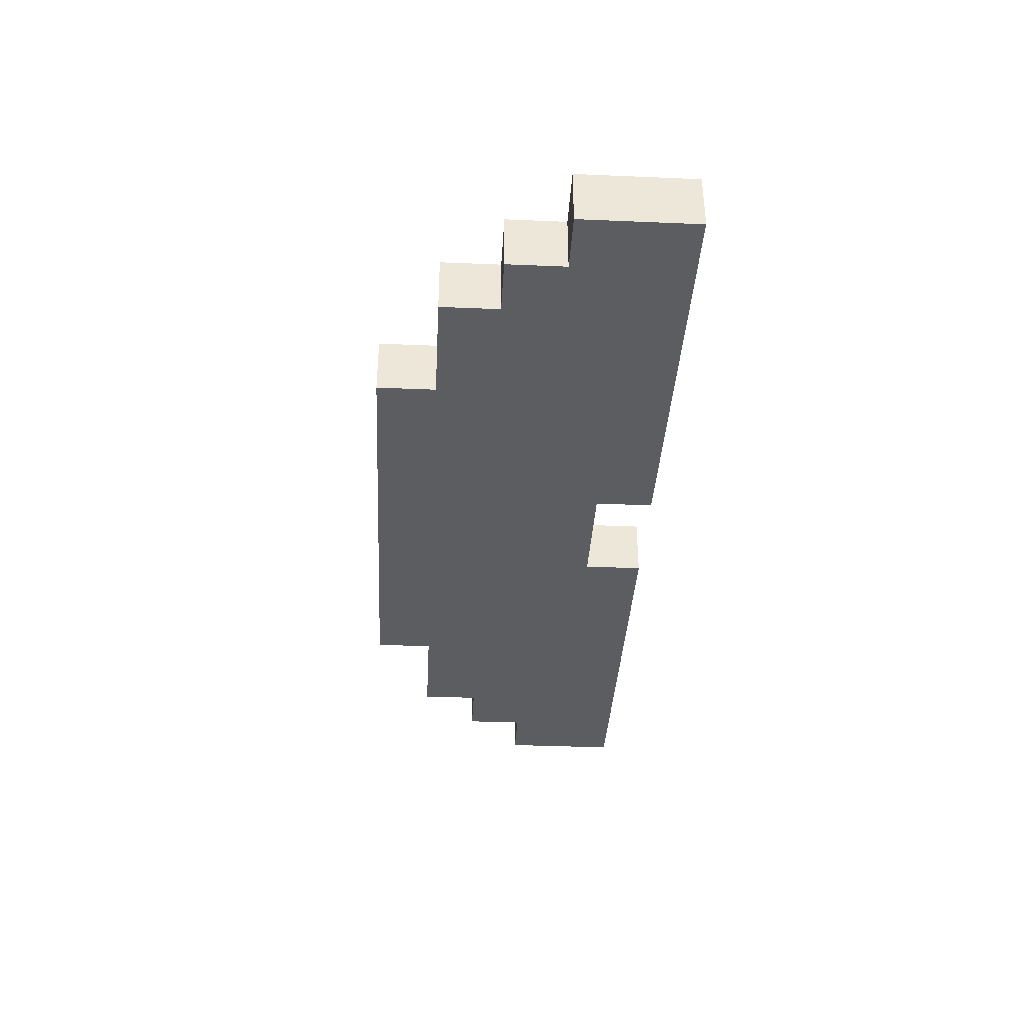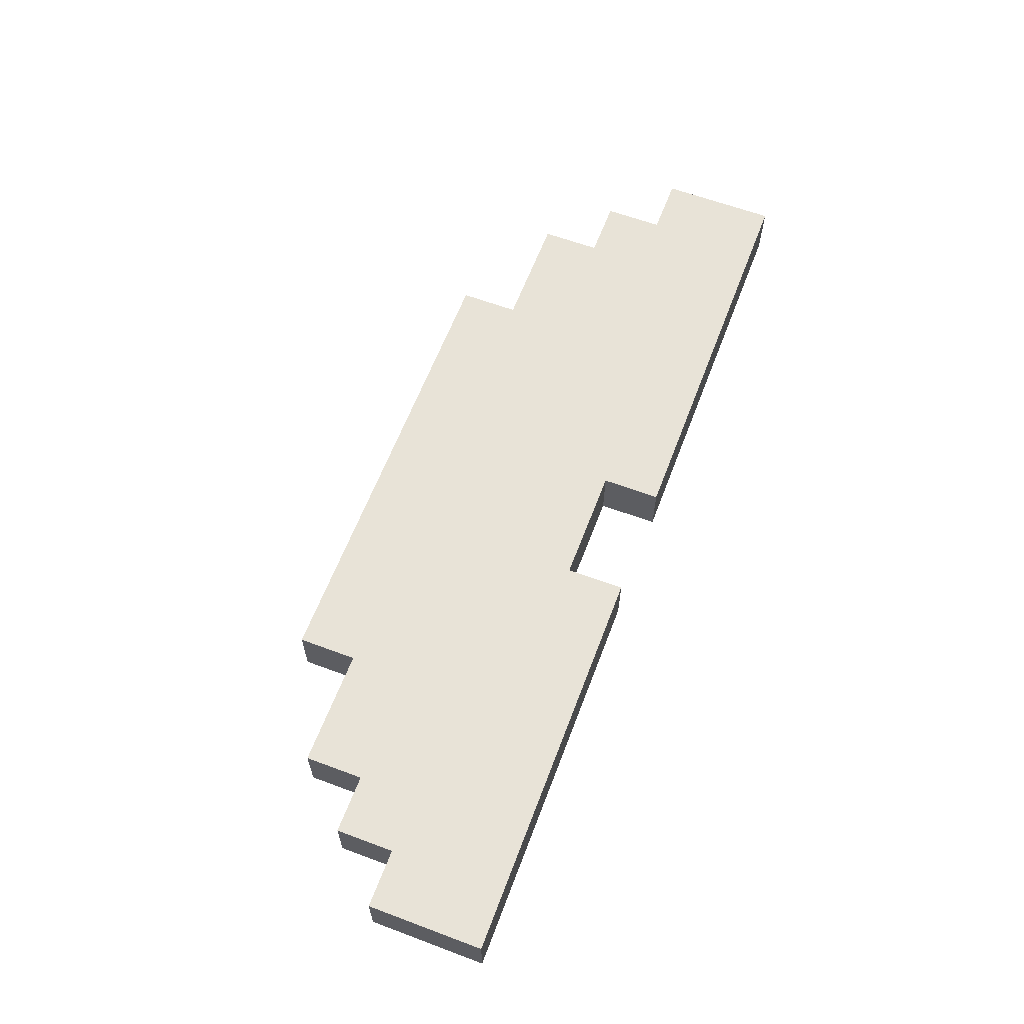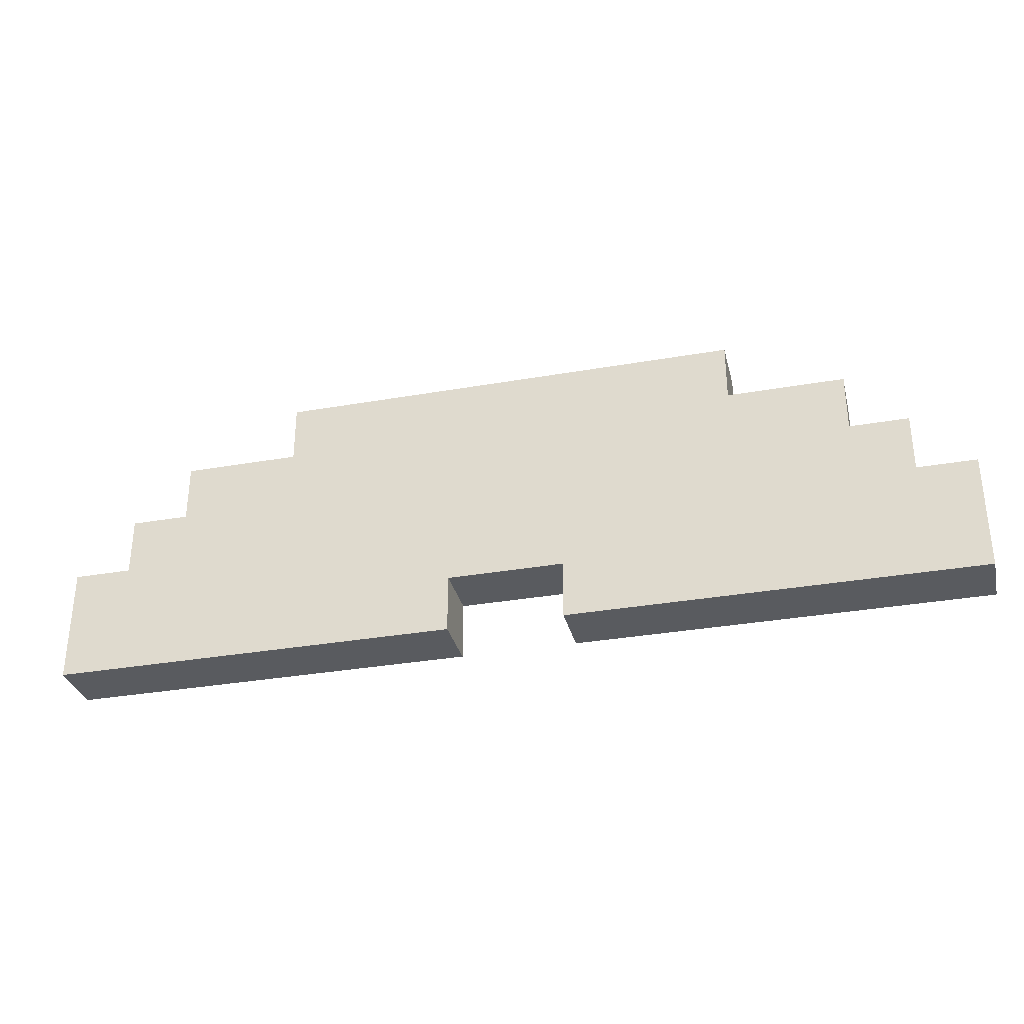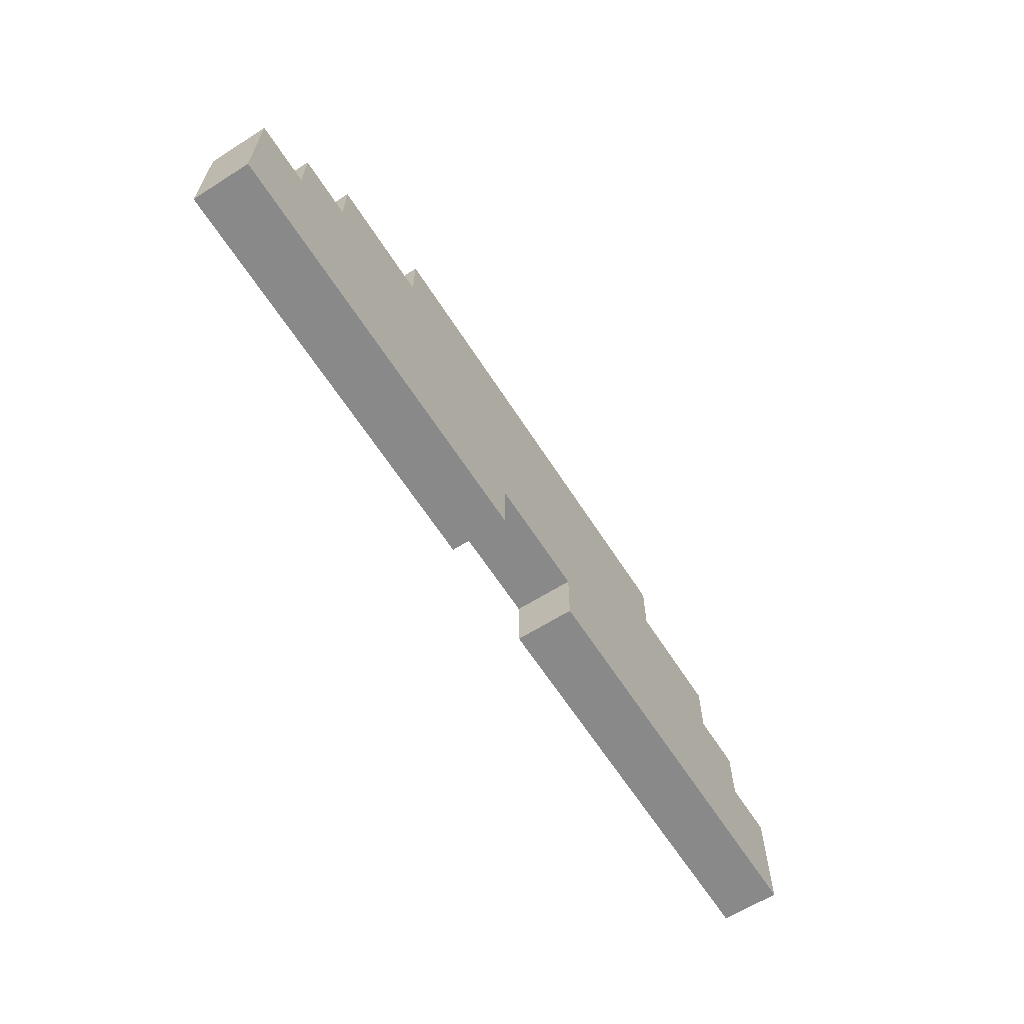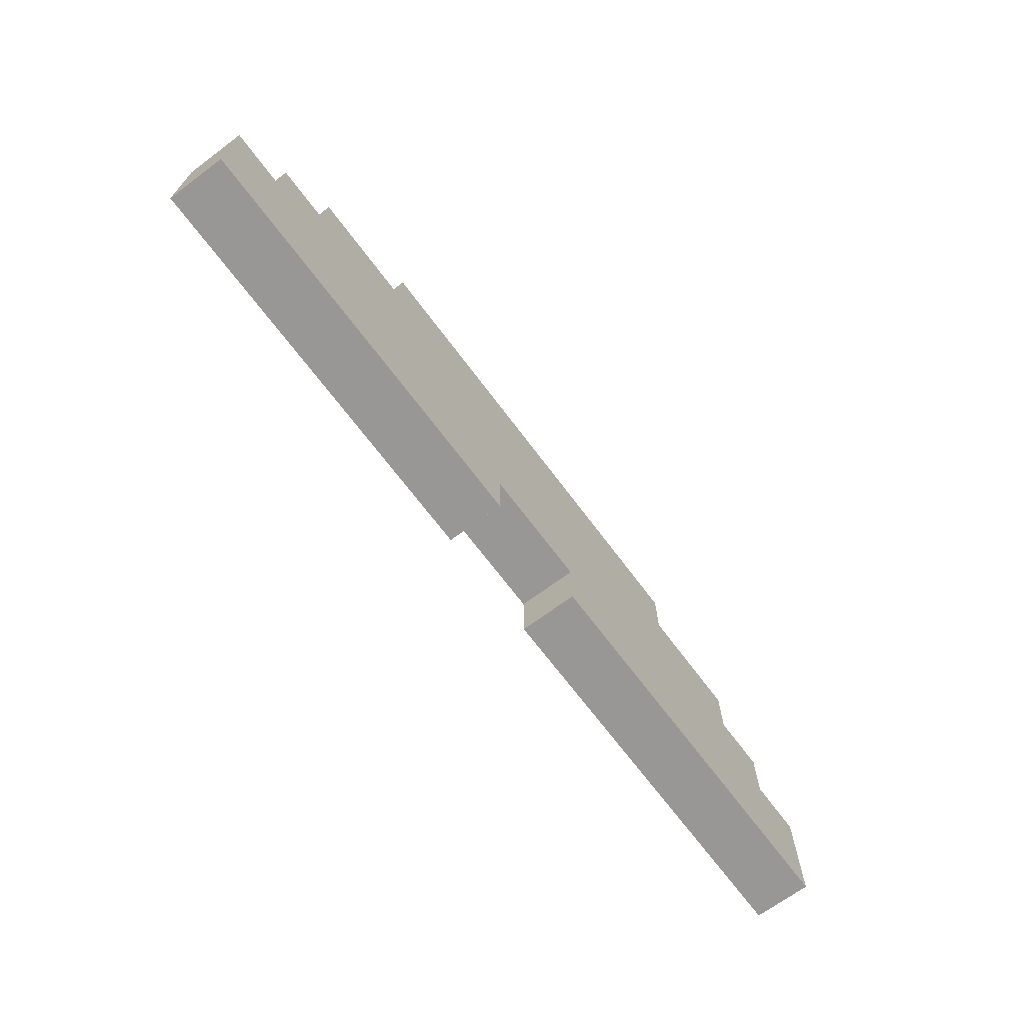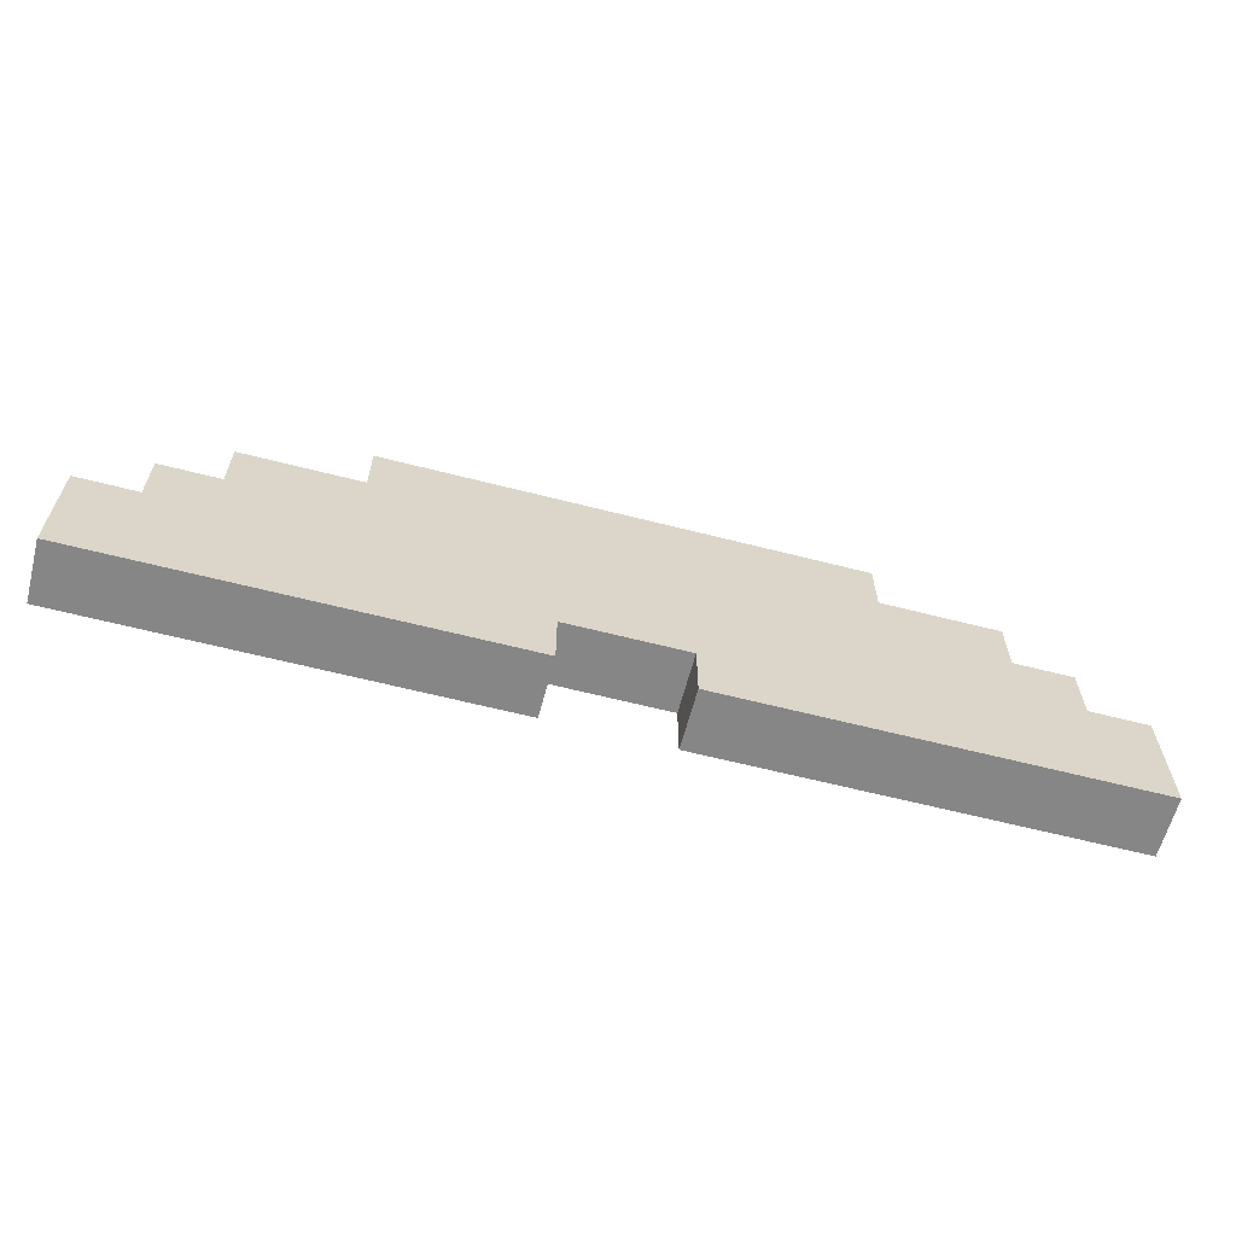
<metadata>
{"format":"obj","ext":"obj","renderer":"f3d","projection":"perspective","resolution":1024,"background":"white","views":[{"elev":-37.1,"azim":-93.1,"up":"+Z"},{"elev":62.0,"azim":-69.2,"up":"+Z"},{"elev":-32.7,"azim":-166.3,"up":"+Y"},{"elev":-63.2,"azim":122.6,"up":"+Y"},{"elev":-68.3,"azim":-53.3,"up":"+Y"},{"elev":-62.2,"azim":165.4,"up":"+Y"}]}
</metadata>
<code>
o
v -0.8 0 0.2
v -0.8 0 0.1
v -0.8 0.2 0.2
v -0.8 0.2 0.1
v -0.7 0.2 0.2
v -0.7 0.2 0.1
v -0.7 0.3 0.2
v -0.7 0.3 0.1
v -0.6 0.3 0.2
v -0.6 0.3 0.1
v -0.6 0.4 0.2
v -0.6 0.4 0.1
v -0.4 0.4 0.2
v -0.4 0.4 0.1
v -0.4 0.5 0.2
v -0.4 0.5 0.1
v 0.1 0 0.2
v 0.1 0 0.1
v 0.1 0.1 0.2
v 0.1 0.1 0.1
v -0.1 0 0.2
v -0.1 0 0.1
v -0.1 0.1 0.2
v -0.1 0.1 0.1
v 0.4 0.4 0.2
v 0.4 0.4 0.1
v 0.4 0.5 0.2
v 0.4 0.5 0.1
v 0.6 0.3 0.2
v 0.6 0.3 0.1
v 0.6 0.4 0.2
v 0.6 0.4 0.1
v 0.7 0.2 0.2
v 0.7 0.2 0.1
v 0.7 0.3 0.2
v 0.7 0.3 0.1
v 0.8 0 0.2
v 0.8 0 0.1
v 0.8 0.2 0.2
v 0.8 0.2 0.1
v -0.8 0 0.2
v -0.8 0.2 0.2
v -0.7 0 0.2
v -0.7 0.1 0.2
v -0.7 0.2 0.2
v -0.7 0.3 0.2
v -0.6 0 0.2
v -0.6 0.1 0.2
v -0.6 0.2 0.2
v -0.6 0.3 0.2
v -0.6 0.4 0.2
v -0.5 0.1 0.2
v -0.5 0.2 0.2
v -0.5 0.3 0.2
v -0.5 0.4 0.2
v -0.4 0.4 0.2
v -0.4 0.5 0.2
v -0.3 0.1 0.2
v -0.3 0.2 0.2
v -0.3 0.3 0.2
v -0.3 0.4 0.2
v -0.3 0.5 0.2
v -0.2 0.1 0.2
v -0.2 0.2 0.2
v -0.2 0.3 0.2
v -0.2 0.4 0.2
v -0.1 0 0.2
v -0.1 0.1 0.2
v -0.1 0.3 0.2
v -0.1 0.4 0.2
v -0.1 0.5 0.2
v 0.1 0 0.2
v 0.1 0.1 0.2
v 0.1 0.3 0.2
v 0.1 0.4 0.2
v 0.1 0.5 0.2
v 0.2 0.1 0.2
v 0.2 0.2 0.2
v 0.2 0.3 0.2
v 0.2 0.4 0.2
v 0.3 0.1 0.2
v 0.3 0.2 0.2
v 0.3 0.3 0.2
v 0.3 0.4 0.2
v 0.3 0.5 0.2
v 0.4 0.4 0.2
v 0.4 0.5 0.2
v 0.5 0.1 0.2
v 0.5 0.2 0.2
v 0.5 0.3 0.2
v 0.5 0.4 0.2
v 0.6 0 0.2
v 0.6 0.1 0.2
v 0.6 0.2 0.2
v 0.6 0.3 0.2
v 0.6 0.4 0.2
v 0.7 0 0.2
v 0.7 0.1 0.2
v 0.7 0.2 0.2
v 0.7 0.3 0.2
v 0.8 0 0.2
v 0.8 0.2 0.2
v -0.8 0 0.1
v -0.8 0.2 0.1
v -0.7 0 0.1
v -0.7 0.1 0.1
v -0.7 0.2 0.1
v -0.7 0.3 0.1
v -0.6 0 0.1
v -0.6 0.1 0.1
v -0.6 0.2 0.1
v -0.6 0.3 0.1
v -0.6 0.4 0.1
v -0.5 0.1 0.1
v -0.5 0.2 0.1
v -0.5 0.3 0.1
v -0.5 0.4 0.1
v -0.4 0.4 0.1
v -0.4 0.5 0.1
v -0.3 0.1 0.1
v -0.3 0.2 0.1
v -0.3 0.3 0.1
v -0.3 0.4 0.1
v -0.3 0.5 0.1
v -0.2 0.1 0.1
v -0.2 0.2 0.1
v -0.2 0.3 0.1
v -0.2 0.4 0.1
v -0.1 0 0.1
v -0.1 0.1 0.1
v -0.1 0.3 0.1
v -0.1 0.4 0.1
v -0.1 0.5 0.1
v 0.1 0 0.1
v 0.1 0.1 0.1
v 0.1 0.3 0.1
v 0.1 0.4 0.1
v 0.1 0.5 0.1
v 0.2 0.1 0.1
v 0.2 0.2 0.1
v 0.2 0.3 0.1
v 0.2 0.4 0.1
v 0.3 0.1 0.1
v 0.3 0.2 0.1
v 0.3 0.3 0.1
v 0.3 0.4 0.1
v 0.3 0.5 0.1
v 0.4 0.4 0.1
v 0.4 0.5 0.1
v 0.5 0.1 0.1
v 0.5 0.2 0.1
v 0.5 0.3 0.1
v 0.5 0.4 0.1
v 0.6 0 0.1
v 0.6 0.1 0.1
v 0.6 0.2 0.1
v 0.6 0.3 0.1
v 0.6 0.4 0.1
v 0.7 0 0.1
v 0.7 0.1 0.1
v 0.7 0.2 0.1
v 0.7 0.3 0.1
v 0.8 0 0.1
v 0.8 0.2 0.1
v -0.8 0 0.2
v -0.7 0 0.2
v -0.6 0 0.2
v -0.1 0 0.2
v 0.1 0 0.2
v 0.6 0 0.2
v 0.7 0 0.2
v 0.8 0 0.2
v -0.8 0 0.1
v -0.7 0 0.1
v -0.6 0 0.1
v -0.1 0 0.1
v 0.1 0 0.1
v 0.6 0 0.1
v 0.7 0 0.1
v 0.8 0 0.1
v -0.1 0.1 0.2
v 0.1 0.1 0.2
v -0.1 0.1 0.1
v 0.1 0.1 0.1
v -0.8 0.2 0.2
v -0.7 0.2 0.2
v 0.7 0.2 0.2
v 0.8 0.2 0.2
v -0.8 0.2 0.1
v -0.7 0.2 0.1
v 0.7 0.2 0.1
v 0.8 0.2 0.1
v -0.7 0.3 0.2
v -0.6 0.3 0.2
v 0.6 0.3 0.2
v 0.7 0.3 0.2
v -0.7 0.3 0.1
v -0.6 0.3 0.1
v 0.6 0.3 0.1
v 0.7 0.3 0.1
v -0.6 0.4 0.2
v -0.5 0.4 0.2
v -0.4 0.4 0.2
v 0.4 0.4 0.2
v 0.5 0.4 0.2
v 0.6 0.4 0.2
v -0.6 0.4 0.1
v -0.5 0.4 0.1
v -0.4 0.4 0.1
v 0.4 0.4 0.1
v 0.5 0.4 0.1
v 0.6 0.4 0.1
v -0.4 0.5 0.2
v -0.3 0.5 0.2
v -0.1 0.5 0.2
v 0.1 0.5 0.2
v 0.3 0.5 0.2
v 0.4 0.5 0.2
v -0.4 0.5 0.1
v -0.3 0.5 0.1
v -0.1 0.5 0.1
v 0.1 0.5 0.1
v 0.3 0.5 0.1
v 0.4 0.5 0.1
f 3 2 1
f 4 2 3
f 7 6 5
f 8 6 7
f 11 10 9
f 12 10 11
f 15 14 13
f 16 14 15
f 19 18 17
f 20 18 19
f 21 22 23
f 23 22 24
f 25 26 27
f 27 26 28
f 29 30 31
f 31 30 32
f 33 34 35
f 35 34 36
f 37 38 39
f 39 38 40
f 43 42 41
f 44 42 43
f 45 42 44
f 47 44 43
f 48 45 44
f 48 44 47
f 49 46 45
f 49 45 48
f 50 46 49
f 52 48 47
f 52 49 48
f 52 50 49
f 53 50 52
f 54 51 50
f 54 50 53
f 55 51 54
f 56 55 54
f 58 53 52
f 58 52 47
f 59 54 53
f 59 53 58
f 60 56 54
f 60 54 59
f 61 57 56
f 61 56 60
f 62 57 61
f 63 59 58
f 63 58 47
f 64 60 59
f 64 59 63
f 65 61 60
f 65 60 64
f 66 62 61
f 66 61 65
f 67 63 47
f 67 65 64
f 67 64 63
f 68 65 67
f 69 66 65
f 69 65 68
f 70 62 66
f 70 66 69
f 71 62 70
f 73 69 68
f 73 70 69
f 74 70 73
f 75 71 70
f 75 70 74
f 76 71 75
f 77 74 73
f 77 73 72
f 78 74 77
f 79 76 75
f 79 74 78
f 79 75 74
f 80 76 79
f 81 78 77
f 81 77 72
f 82 79 78
f 82 78 81
f 83 80 79
f 83 79 82
f 84 76 80
f 84 80 83
f 85 76 84
f 86 84 83
f 86 85 84
f 87 85 86
f 88 82 81
f 88 81 72
f 89 83 82
f 89 82 88
f 90 86 83
f 90 83 89
f 91 86 90
f 92 88 72
f 92 89 88
f 92 90 89
f 93 90 92
f 94 90 93
f 95 91 90
f 95 90 94
f 96 91 95
f 97 93 92
f 98 94 93
f 98 93 97
f 99 95 94
f 99 94 98
f 100 95 99
f 101 98 97
f 101 99 98
f 102 99 101
f 103 104 105
f 105 104 106
f 106 104 107
f 105 106 109
f 106 107 110
f 109 106 110
f 107 108 111
f 110 107 111
f 111 108 112
f 109 110 114
f 110 111 114
f 111 112 114
f 114 112 115
f 112 113 116
f 115 112 116
f 116 113 117
f 116 117 118
f 114 115 120
f 109 114 120
f 115 116 121
f 120 115 121
f 116 118 122
f 121 116 122
f 118 119 123
f 122 118 123
f 123 119 124
f 120 121 125
f 109 120 125
f 121 122 126
f 125 121 126
f 122 123 127
f 126 122 127
f 123 124 128
f 127 123 128
f 109 125 129
f 126 127 129
f 125 126 129
f 129 127 130
f 127 128 131
f 130 127 131
f 128 124 132
f 131 128 132
f 132 124 133
f 130 131 135
f 131 132 135
f 135 132 136
f 132 133 137
f 136 132 137
f 137 133 138
f 135 136 139
f 134 135 139
f 139 136 140
f 137 138 141
f 140 136 141
f 136 137 141
f 141 138 142
f 139 140 143
f 134 139 143
f 140 141 144
f 143 140 144
f 141 142 145
f 144 141 145
f 142 138 146
f 145 142 146
f 146 138 147
f 145 146 148
f 146 147 148
f 148 147 149
f 143 144 150
f 134 143 150
f 144 145 151
f 150 144 151
f 145 148 152
f 151 145 152
f 152 148 153
f 134 150 154
f 150 151 154
f 151 152 154
f 154 152 155
f 155 152 156
f 152 153 157
f 156 152 157
f 157 153 158
f 154 155 159
f 155 156 160
f 159 155 160
f 156 157 161
f 160 156 161
f 161 157 162
f 159 160 163
f 160 161 163
f 163 161 164
f 173 166 165
f 174 167 166
f 174 166 173
f 175 168 167
f 175 167 174
f 176 168 175
f 177 170 169
f 178 171 170
f 178 170 177
f 179 172 171
f 179 171 178
f 180 172 179
f 183 182 181
f 184 182 183
f 185 186 189
f 189 186 190
f 187 188 191
f 191 188 192
f 193 194 197
f 197 194 198
f 195 196 199
f 199 196 200
f 201 202 207
f 202 203 208
f 207 202 208
f 208 203 209
f 204 205 210
f 205 206 211
f 210 205 211
f 211 206 212
f 213 214 219
f 214 215 220
f 219 214 220
f 215 216 221
f 220 215 221
f 216 217 222
f 221 216 222
f 217 218 223
f 222 217 223
f 223 218 224

</code>
